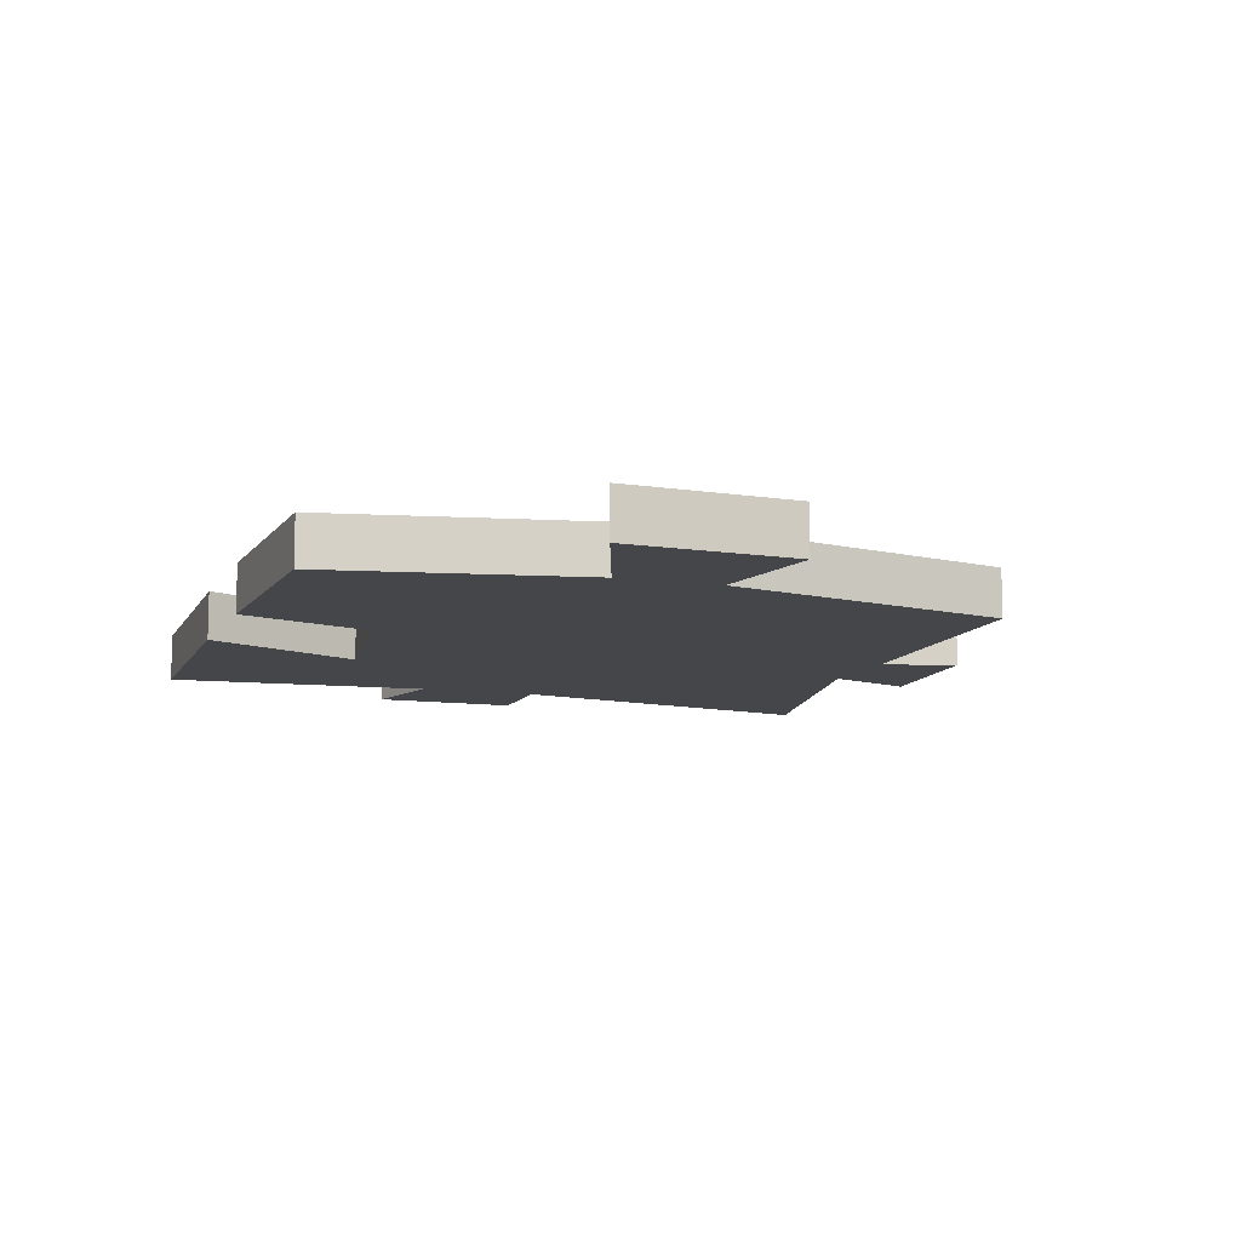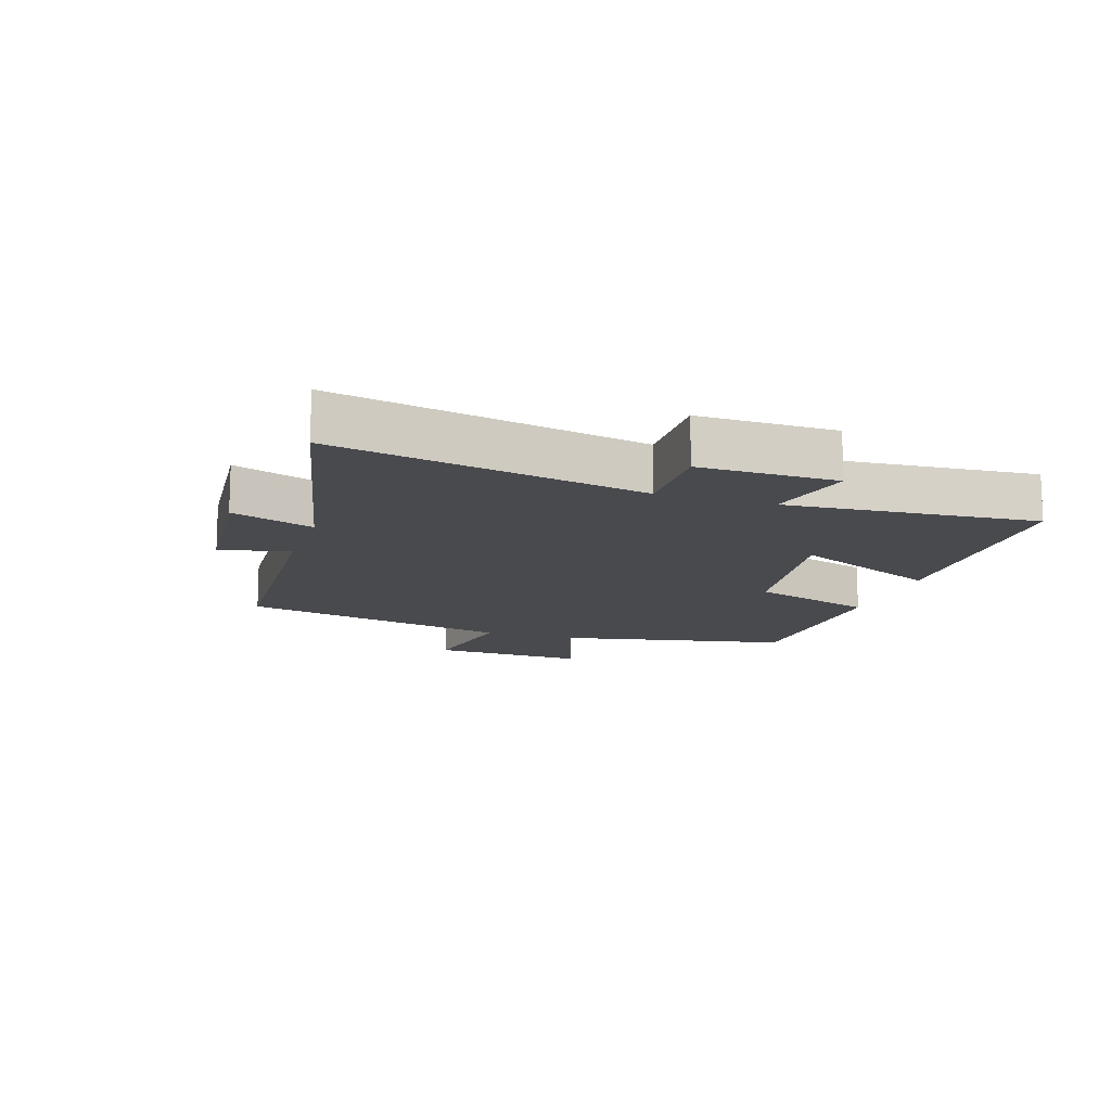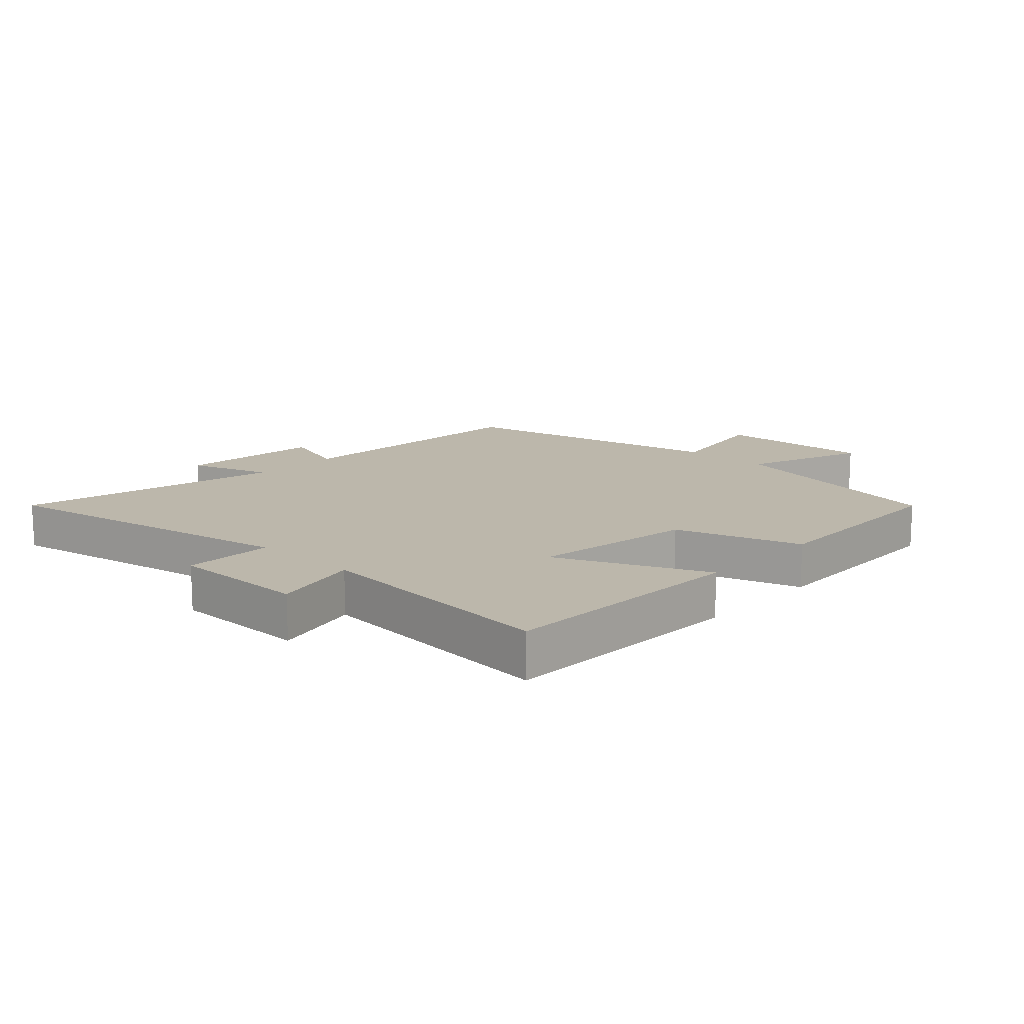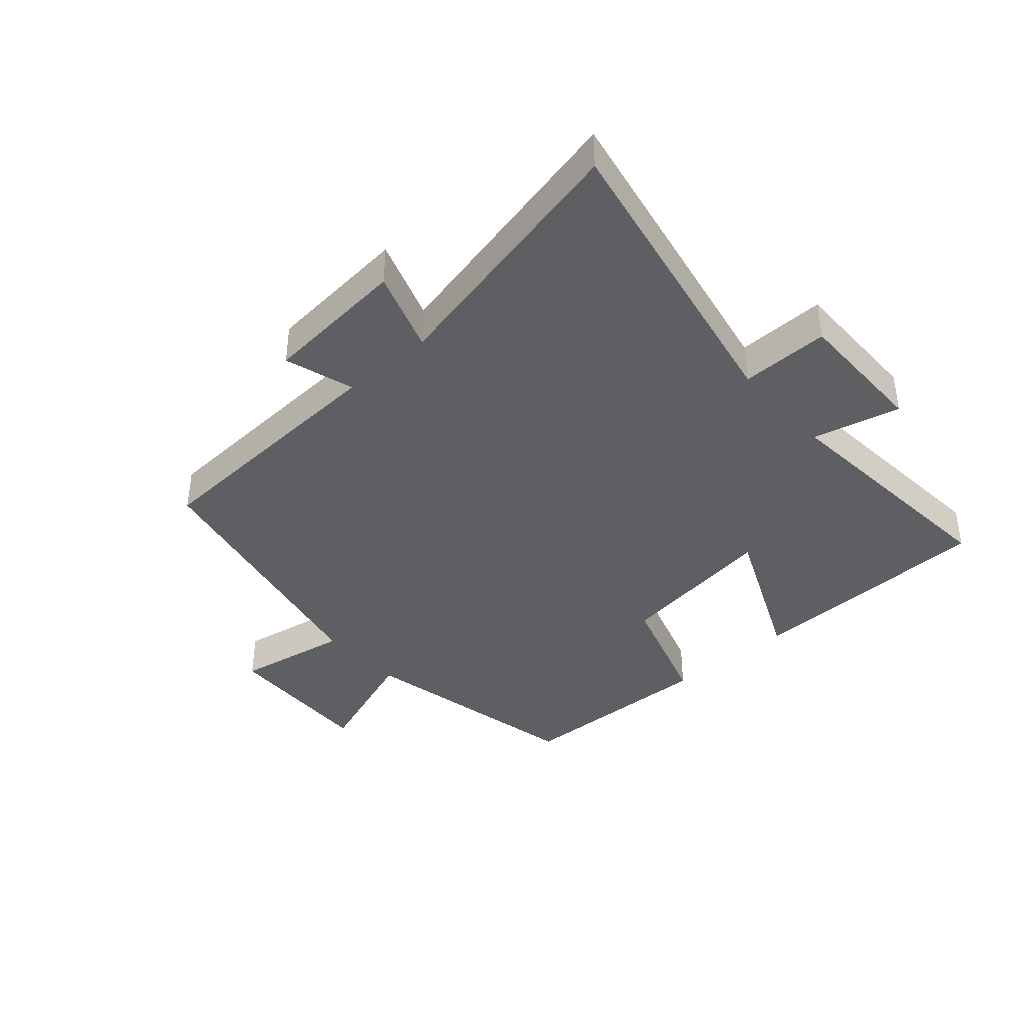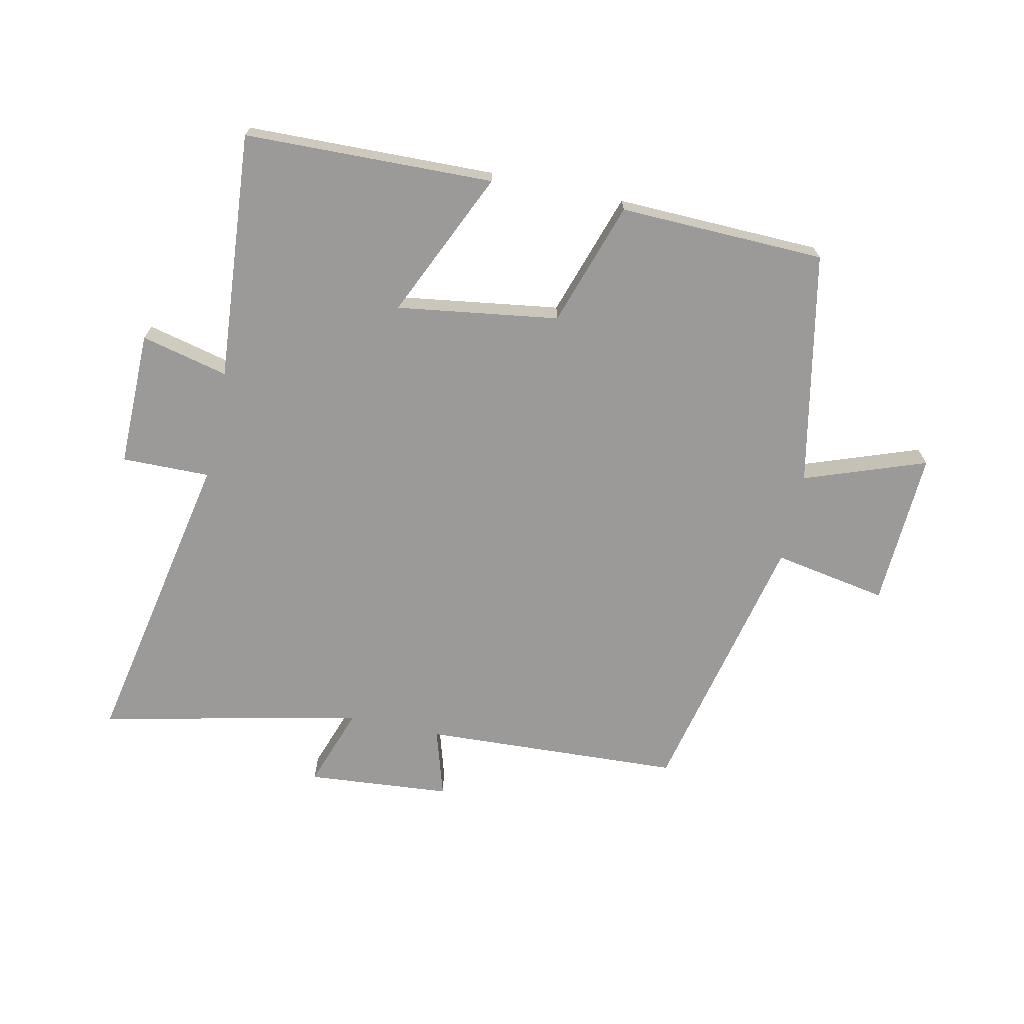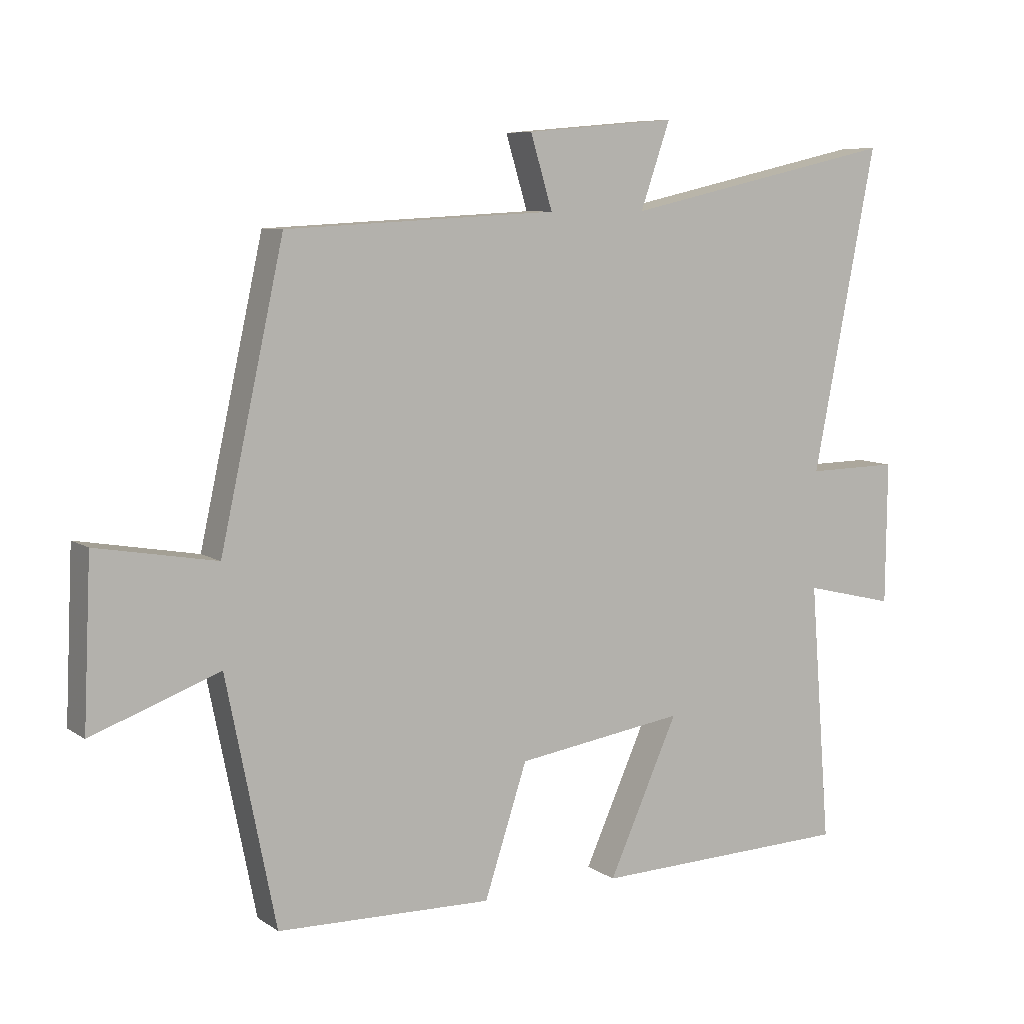
<metadata>
{"format":"obj","ext":"obj","renderer":"f3d","projection":"perspective","resolution":1024,"background":"white","views":[{"elev":-9.9,"azim":-109.5,"up":"+Y"},{"elev":-13.4,"azim":71.9,"up":"+Y"},{"elev":14.3,"azim":133.4,"up":"+Y"},{"elev":-39.5,"azim":41.6,"up":"+Y"},{"elev":-69.3,"azim":167.8,"up":"+Y"},{"elev":8.0,"azim":-30.2,"up":"+Z"}]}
</metadata>
<code>
v -0.402 0.07 0.479
v 0.018 0.07 0.5
v -0.016 0.07 0.612
v 0.218 0.07 0.632
v 0.172 0.07 0.5
v 0.598 0.07 0.594
v 0.5 0.07 0.097
v 0.643 0.07 0.099
v 0.641 0.07 -0.121
v 0.5 0.07 -0.087
v 0.532 0.07 -0.489
v 0.129 0.07 -0.5
v 0.237 0.07 -0.261
v -0.025 0.07 -0.299
v -0.091 0.07 -0.5
v -0.424 0.07 -0.491
v -0.5 0.07 -0.113
v -0.697 0.07 -0.184
v -0.685 0.07 0.07
v -0.5 0.07 0.037
v -0.402 0 0.479
v 0.018 0 0.5
v -0.016 0 0.612
v 0.218 0 0.632
v 0.172 0 0.5
v 0.598 0 0.594
v 0.5 0 0.097
v 0.643 0 0.099
v 0.641 0 -0.121
v 0.5 0 -0.087
v 0.532 0 -0.489
v 0.129 0 -0.5
v 0.237 0 -0.261
v -0.025 0 -0.299
v -0.091 0 -0.5
v -0.424 0 -0.491
v -0.5 0 -0.113
v -0.697 0 -0.184
v -0.685 0 0.07
v -0.5 0 0.037
f 17 18 19 20
f 20 1 2
f 17 20 2
f 16 17 2
f 15 16 2
f 14 15 2
f 13 14 2
f 10 11 12 13
f 10 13 2
f 7 8 9 10
f 7 10 2 3
f 5 6 7
f 5 7 3
f 3 4 5
f 40 39 38 37
f 22 21 40
f 22 40 37
f 22 37 36
f 22 36 35
f 22 35 34
f 22 34 33
f 33 32 31 30
f 22 33 30
f 30 29 28 27
f 23 22 30 27
f 27 26 25
f 23 27 25
f 25 24 23
f 1 21 22 2
f 2 22 23 3
f 3 23 24 4
f 4 24 25 5
f 5 25 26 6
f 6 26 27 7
f 7 27 28 8
f 8 28 29 9
f 9 29 30 10
f 10 30 31 11
f 11 31 32 12
f 12 32 33 13
f 13 33 34 14
f 14 34 35 15
f 15 35 36 16
f 16 36 37 17
f 17 37 38 18
f 18 38 39 19
f 19 39 40 20
f 20 40 21 1

</code>
